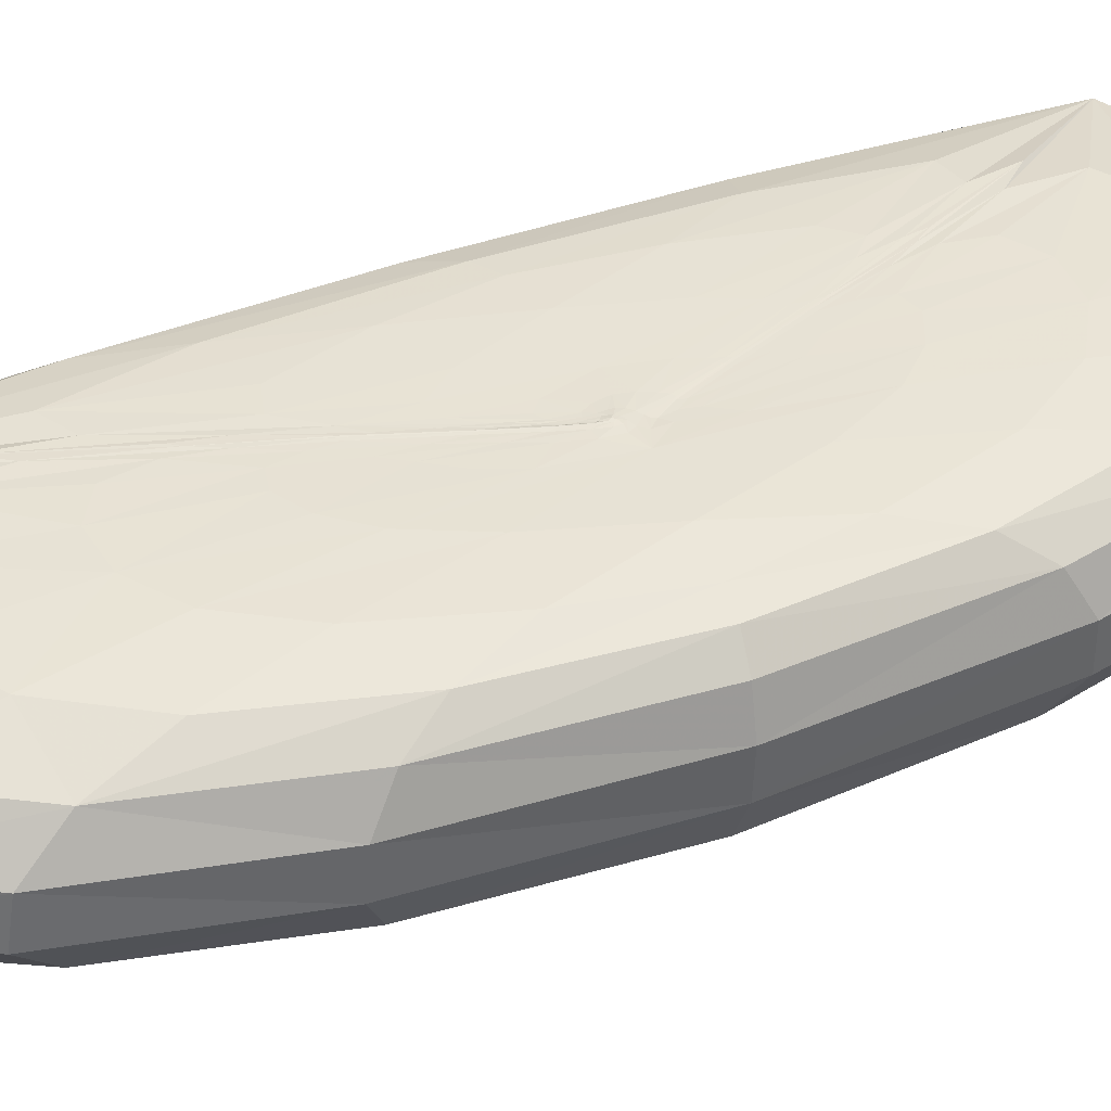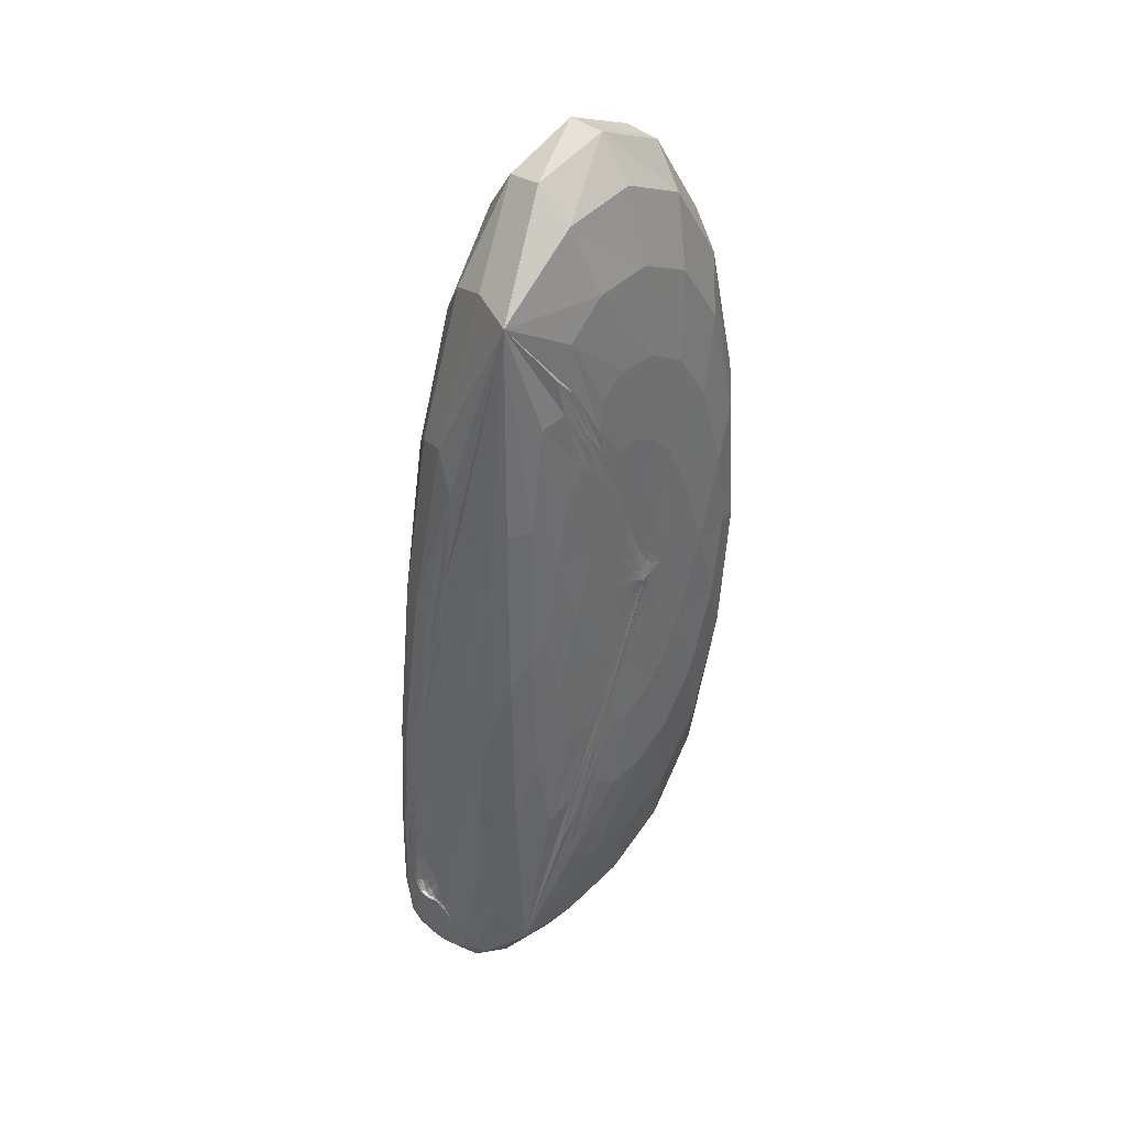
<metadata>
{"format":"obj","ext":"obj","renderer":"f3d","projection":"perspective","resolution":1024,"background":"white","views":[{"elev":41.0,"azim":66.0,"up":"+Z"},{"elev":39.7,"azim":-45.7,"up":"+Y"}]}
</metadata>
<code>
o 492_Cube.1996
v -2.118 0.3159 -0.4521
v -2.199 -1.784 -0.6016
v -2.193 0.3472 -0.2235
v -1.918 2.405 -0.2618
v -1.923 0.1018 -0.6819
v -2.026 -2.079 -0.7528
v -2.257 -1.7 -0.4537
v -2.029 2.509 0.08287
v -1.719 2.089 -0.5545
v -2.171 -5.17 -0.06847
v -2.187 -5.165 -0.2932
v -1.972 -5.411 -0.03384
v -2.169 -5.088 0.1444
v -2.246 -4.885 -0.1054
v -2.252 -4.929 -0.263
v -2.009 -5.308 -0.3563
v -1.992 -5.273 0.3003
v -2.241 -4.829 0.03056
v -2.244 -1.633 -0.2107
v -2.264 -2.596 -0.3715
v -2.261 -2.574 -0.3263
v -2.219 -0.7292 -0.02584
v -2.226 -0.6766 -0.1015
v -2.259 -2.14 -0.3359
v -2.275 -3.127 -0.4209
v -2.25 -2.08 -0.217
v -2.164 0.8346 0.2042
v -2.254 -4.674 -0.6044
v -2.238 -4.931 -0.5837
v -2.267 -4.618 -0.5489
v -2.242 -4.408 -0.6718
v -2.169 -4.72 -0.6868
v -2.263 -4.84 -0.4918
v -2.269 -4.203 -0.599
v -2.208 -4.604 0.2341
v -2.221 -4.452 0.1402
v -2.233 -4.562 0.1192
v -2.192 -4.777 0.2997
v -2.18 -4.427 0.3682
v -2.21 -4.224 0.2138
v -2.239 -4.466 0.07048
v -2.233 -4.663 0.1436
v -2.118 -4.703 0.508
v -2.143 -1.406 0.6967
v -2.157 -2.6 0.6241
v -2.085 -0.8674 0.8392
v -2.165 -0.7407 0.6197
v -2.196 -2.305 0.4508
v -2.061 -2.665 0.8076
v -2.086 0.7876 0.8031
v -2.209 -0.9679 0.1597
v -2.224 -1.99 0.01563
v -2.192 -0.4679 0.3076
v -2.202 -0.4336 0.1659
v -2.232 -1.841 -0.05491
v -2.216 -1.982 0.1365
v -2.146 0.9699 0.4369
v -0.009729 -0.0732 -1.015
v -0.02715 -2.259 -0.9534
v -0.8331 -0.134 -0.9897
v -0.009981 2.069 -0.9454
v 0.7942 -0.03036 -0.9375
v 0.7512 -1.999 -0.8722
v -0.8899 -2.4 -0.9505
v -0.7449 1.933 -0.9095
v 0.7292 1.941 -0.8766
v 2.036 0.03769 -0.006959
v 1.894 2.205 -0.006735
v 2.038 0.05466 0.4111
v 1.905 -2.133 0.007121
v 1.856 0.02062 -0.411
v 1.724 1.996 -0.3881
v 1.9 2.201 0.4027
v 1.898 -2.091 0.4195
v 1.739 -1.959 -0.3778
v 0.1084 3.092 1.064
v 0.06152 4.141 0.9685
v -0.3322 3.11 1.072
v 0.1172 2.032 1.094
v 0.5592 2.813 1.062
v 0.6911 3.809 0.9581
v -0.6122 4.106 0.9973
v -0.1629 2.158 1.094
v 0.3964 1.738 1.096
v 0.08421 -2.785 1.078
v -0.3453 -2.826 1.077
v 0.04381 -3.917 0.9861
v 0.5302 -2.497 1.081
v 0.09247 -1.665 1.104
v -0.1842 -1.808 1.099
v -0.6047 -3.948 1.006
v 0.6615 -3.567 0.9831
v 0.3738 -1.353 1.108
v -0.5669 -1.268 1.088
v -0.3347 -0.8121 1.091
v -0.3862 -0.7021 1.089
v -0.8294 -1.596 1.084
v -0.7306 -1.831 1.084
v -0.4248 -1.11 1.092
v -0.2336 -0.482 1.091
v -0.56 -0.7502 1.09
v -1.093 -2.58 1.063
v -1.456 0.1274 1.08
v -1.34 1.096 1.088
v -1.698 0.003821 1.054
v -1.317 -0.7367 1.086
v -1.039 0.2424 1.097
v -1.658 1.747 1.048
v -1.621 -1.684 1.047
v -0.7668 2.042 1.092
v -0.5314 1.5 1.092
v -0.8407 2.395 1.088
v -0.9377 2.201 1.089
v -0.6321 1.367 1.094
v -0.5126 1.644 1.091
v -1.193 2.995 1.067
v -0.6185 -1.859 1.088
v -0.6981 -2.25 1.085
v -0.4211 -1.268 1.091
v -0.7471 -2.097 1.085
v -1.014 -2.952 1.063
v -0.4293 -1.507 1.092
v -0.4548 -1.269 1.092
v -0.6188 2.186 1.09
v -0.4086 1.607 1.089
v -0.6967 2.543 1.088
v -0.7658 2.432 1.087
v -0.4582 1.635 1.09
v -0.4127 1.839 1.091
v -1.044 3.174 1.066
v 1.438 0.13 1.051
v 1.276 -0.8339 1.082
v 1.692 0.1048 0.9751
v 1.289 1.12 1.072
v 0.9817 0.1728 1.109
v 1.547 -1.479 0.9824
v 1.564 1.697 0.9664
v 0.01772 -5.564 0.001757
v -0.838 -5.696 -0.001348
v -0.009385 -5.15 -0.4146
v 0.8368 -5.034 0.01302
v 0.01099 -5.443 0.4291
v -0.8616 -5.535 0.4493
v -0.8705 -5.356 -0.4316
v 0.7654 -4.625 -0.372
v 0.8285 -4.942 0.4246
v 0.003151 5.448 -0.01931
v 0.8139 5.08 -0.008335
v -0.005481 4.946 -0.4202
v -0.8231 5.139 -0.03429
v 0.001873 5.443 0.4045
v 0.8283 5.046 0.3984
v 0.7296 4.62 -0.3874
v -0.7368 4.624 -0.4182
v -0.8901 5.236 0.4149
v -2.335 -4.291 -0.07932
v -2.331 -4.281 -0.06741
v -2.366 -4.259 -0.1243
v -2.335 -4.304 -0.1016
v -2.298 -4.345 -0.033
v -2.297 -4.324 -0.03136
v -2.361 -4.253 -0.1074
v -2.365 -4.267 -0.1518
v -2.298 -4.371 -0.04555
v -2.289 -4.281 -0.04281
v -2.298 -4.241 -0.06181
v -2.305 -4.283 -0.05244
v -2.265 -4.294 -0.0116
v -2.263 -4.164 -0.01158
v -2.326 -4.259 -0.08547
v -2.278 -4.324 -0.02103
v -2.303 -4.339 -0.2701
v -2.282 -4.452 -0.2066
v -2.318 -4.325 -0.1966
v -2.32 -4.25 -0.3348
v -2.288 -4.365 -0.3559
v -2.275 -4.518 -0.3014
v -2.29 -4.418 -0.1304
v -2.34 -4.277 -0.2587
v -2.298 -4.164 -0.415
v -2.296 -4.032 -0.2125
v -2.312 -4.087 -0.2579
v -2.302 -4.146 -0.1648
v -2.271 -3.798 -0.2007
v -2.283 -3.726 -0.2664
v -2.331 -4.221 -0.2008
v -2.267 -3.886 -0.1138
v -2.325 -4.076 -0.4657
v -2.33 -4.147 -0.4453
v -2.336 -4.147 -0.4448
v -2.307 -3.9 -0.4981
v -2.305 -3.904 -0.4927
v -2.35 -4.227 -0.387
v -2.314 -3.956 -0.4817
v -2.346 -4.107 -0.3515
v -2.372 -4.211 -0.2675
v -2.34 -4.081 -0.3256
v -2.314 -3.846 -0.4057
v -2.348 -4.136 -0.3761
v -2.371 -4.218 -0.2939
v -2.366 -4.207 -0.247
v -2.306 -3.753 -0.3666
v -2.319 -3.944 -0.433
v 0.0501 -0.01039 1.103
v 0.02979 0.0448 1.107
v -0.03439 -0.2294 1.098
v 0.06799 -0.237 1.1
v 0.08436 0.1107 1.108
v 0.05024 0.1306 1.112
v -0.04616 -0.1719 1.101
v -0.04714 -0.486 1.096
v 0.1394 -0.006951 1.104
v -0.06817 0.08079 1.102
v -0.03157 0.09024 1.105
v -0.06852 0.1421 1.104
v -0.1174 0.005257 1.096
v -0.07263 -0.00922 1.098
v -0.01717 0.1356 1.11
v -0.1664 0.09676 1.097
v -0.006682 -0.005059 1.105
v 0.007678 0.01917 1.108
v 0.004851 0.04857 1.107
v -0.04565 -0.11 1.1
v -0.05717 -0.1637 1.101
v 0.02193 0.08941 1.112
v -0.03711 -0.04936 1.1
v -0.001825 0.2855 1.1
v 0.05706 0.2071 1.106
v 0.04199 0.3151 1.096
v -0.1055 0.4717 1.094
v -0.04264 0.2413 1.104
v 0.01458 0.1811 1.11
v 0.1231 0.2309 1.101
v -0.06966 0.5331 1.091
v -0.1576 0.3614 1.096
v 0.06867 0.5161 1.086
v 0.09823 0.6438 1.088
v -0.001736 0.6024 1.085
v 0.09051 0.3766 1.088
v 0.1626 0.4433 1.091
v -0.0181 0.8659 1.087
v -0.01451 0.5368 1.085
v -0.04197 0.5526 1.088
v 0.07678 0.3417 1.091
v 0.1719 0.2954 1.096
v -2.304 -3.987 -0.4651
v -2.33 -4.185 -0.395
v -2.353 -4.252 -0.3208
v -0.2112 -0.8705 1.092
v -0.1859 -0.623 1.093
v -0.2002 -0.5873 1.095
v -1.271 3.426 1.05
v -0.8691 2.579 1.084
v -0.5101 1.716 1.091
v -0.04246 -0.007237 1.1
v -0.007333 0.07145 1.107
v 0.006629 0.1079 1.113
v -2.321 -3.997 -0.4558
v -2.345 -4.155 -0.4052
v -2.363 -4.225 -0.3318
v -2.253 -3.017 -0.2056
v -2.243 -3.135 -0.1297
v -2.235 -3.234 -0.02198
v -2.261 -4.485 0.03125
v -2.261 -4.432 0.02854
v -2.264 -4.384 0.01113
v -1.068 3.764 1.033
v -0.6411 2.912 1.081
v -0.3657 2.1 1.094
v -1.42 -2.738 1.045
v -1.09 -1.512 1.082
v -0.7718 -0.4831 1.092
v -2.28 -3.302 -0.4745
v -2.283 -3.418 -0.4775
v -2.292 -3.626 -0.4797
v 1.213 3.024 0.9595
v 0.9696 2.184 1.065
v 0.682 1.158 1.101
v -2.273 -3.12 -0.3402
v -2.282 -3.359 -0.4056
v -2.293 -3.616 -0.4521
v -0.6908 3.59 -0.7167
v -0.0134 3.848 -0.7461
v 0.6698 3.597 -0.6923
v -0.06092 -0.1908 1.102
v 0.0135 0.02313 1.109
v 0.03132 0.1059 1.114
v -2.347 -4.252 -0.09614
v -2.321 -4.277 -0.0603
v -2.292 -4.314 -0.03068
v -1.927 1.783 0.9597
v -1.938 -0.3135 0.976
v -1.89 -2.395 0.9618
v -0.1899 0.2279 1.097
v -0.06877 0.1908 1.105
v -0.008704 0.1562 1.112
v -2.082 -5.05 -0.5972
v -2.211 -5.083 -0.4812
v -2.258 -4.925 -0.4044
v -0.8232 -4.932 0.819
v 0.007377 -4.867 0.7848
v 0.7627 -4.428 0.7766
v 1.366 -1.829 -0.687
v 1.457 -0.000688 -0.7411
v 1.349 1.825 -0.6939
v -0.06977 1.37 1.09
v 0.1074 1.151 1.091
v 0.2488 0.857 1.095
v -2.279 -4.117 -0.5022
v -2.275 -4.445 -0.4501
v -2.268 -4.638 -0.4011
v -2.059 -4.109 0.7
v -2.16 -3.827 0.5041
v -2.203 -3.577 0.3108
v -2.262 -4.684 -0.2657
v -2.262 -4.624 -0.1498
v -2.263 -4.579 -0.05604
v -1.626 -2.36 -0.8787
v -1.522 -0.1099 -0.874
v -1.355 1.839 -0.7766
v -1.637 4.3 0.3381
v -1.514 4.131 -0.09966
v -1.347 3.668 -0.4426
v -0.09391 -0.9945 1.096
v 0.08245 -0.75 1.1
v 0.2307 -0.4268 1.103
v -1.607 -5.368 -0.4149
v -1.559 -5.592 -0.008985
v -1.594 -5.413 0.4261
v -0.2439 0.9534 1.089
v -0.2751 0.8489 1.09
v -0.3481 0.6878 1.092
v -0.1942 -0.5197 1.095
v -0.1539 -0.3762 1.094
v -0.1134 -0.2208 1.094
v -2.258 -1.822 -0.3511
v -2.209 0.06121 -0.07901
v -2.097 2.088 0.2985
v -2.296 -4.397 -0.07576
v -2.329 -4.316 -0.1391
v -2.356 -4.274 -0.1949
v -0.3255 -0.1506 1.091
v -0.2245 -0.2413 1.091
v -0.1401 -0.1907 1.093
v 1.777 2.02 0.7554
v 1.908 0.07565 0.7647
v 1.763 -1.864 0.7732
v 1.493 3.986 0.3974
v 1.486 4.007 -0.003447
v 1.347 3.639 -0.3625
v 0.1601 0.1628 1.105
v 0.08212 0.1708 1.11
v 0.03768 0.1534 1.114
v -0.1879 1.226 1.088
v -0.163 0.9769 1.085
v -0.1862 0.9482 1.086
v -2.122 1.636 0.433
v -2.201 -0.2184 0.1205
v -2.24 -1.788 -0.1181
v -2.23 -4.126 0.07651
v -2.238 -4.343 0.04824
v -2.253 -4.385 0.01715
v -1.204 -3.2 1.049
v -0.8124 -2.178 1.082
v -0.4746 -1.29 1.093
v 1.375 -3.617 -0.3458
v 1.504 -3.944 0.01921
v 1.491 -3.877 0.4249
v -2.047 -5.002 0.5222
v -2.178 -4.947 0.2867
v -2.237 -4.756 0.1214
v -2.088 -3.878 -0.7577
v -2.22 -3.492 -0.6838
v -2.266 -3.321 -0.5861
v -2.296 -3.7 -0.319
v -2.329 -4.071 -0.2955
v -2.352 -4.209 -0.2266
v -2.379 -4.244 -0.211
v -2.381 -4.236 -0.1823
v -2.375 -4.231 -0.1633
v -0.9056 -4.322 -0.7714
v -0.03583 -4.086 -0.7547
v 0.7062 -3.639 -0.683
v 1.184 -2.79 0.9858
v 0.9437 -1.875 1.084
v 0.6676 -0.7743 1.11
v -2.096 1.625 0.6766
v -2.174 -0.2639 0.4825
v -2.207 -2.02 0.2882
v -2.336 -4.241 -0.1312
v -2.304 -4.189 -0.09929
v -2.265 -4.004 -0.03948
v -1.491 2.945 1.047
v -1.151 1.972 1.086
v -0.8045 1.021 1.096
v -1.039 -3.635 1.035
v -0.6442 -2.64 1.08
v -0.3826 -1.762 1.094
v -0.8493 4.897 0.8014
v 0.01367 4.987 0.7632
v 0.7837 4.597 0.7486
v -1.768 -4.547 -0.7601
v -2.277 -3.455 -0.509
v -1.852 4.249 0.8998
v -1.152 3.082 -0.6513
v -2.262 -4.745 -0.3588
v -2.263 -2.979 -0.2692
v -2.301 -3.769 -0.4683
v 1.17 -3.084 -0.5823
v 1.394 3.637 0.7488
v -1.744 -4.629 0.9224
v -2.263 -4.537 0.007106
v -2.369 -4.25 -0.2552
v -2.361 -4.231 -0.1482
v -2.224 -3.534 0.09931
v 1.142 3.076 -0.5937
v -0.2111 1.547 1.09
v -0.2243 0.9901 1.087
v -0.2322 -1.19 1.094
v -0.2157 -0.6054 1.096
v -0.4435 0.2615 1.092
v -0.09339 -0.126 1.096
v -2.269 -4.357 -0.003076
v 1.372 -3.473 0.7782
v 0.333 0.2293 1.101
v 0.01608 0.127 1.116
f 1 5 6 2
f 2 6 372 373
f 5 319 318 6
f 6 318 402 372
f 1 2 7 3
f 3 7 336 337
f 2 373 374 7
f 7 374 403 336
f 1 3 8 4
f 4 8 321 322
f 3 337 338 8
f 8 338 404 321
f 1 4 9 5
f 5 9 320 319
f 4 322 323 9
f 9 323 405 320
f 10 14 15 11
f 11 15 299 298
f 14 316 315 15
f 15 315 406 299
f 10 11 16 12
f 12 16 327 328
f 11 298 297 16
f 16 297 402 327
f 10 12 17 13
f 13 17 369 370
f 12 328 329 17
f 17 329 411 369
f 10 13 18 14
f 14 18 317 316
f 13 370 371 18
f 18 371 412 317
f 19 23 24 20
f 20 24 273 274
f 23 337 336 24
f 24 336 403 273
f 19 20 25 21
f 21 25 281 280
f 20 274 275 25
f 25 275 408 281
f 19 21 26 22
f 22 26 359 358
f 21 280 279 26
f 26 279 407 359
f 19 22 27 23
f 23 27 338 337
f 22 358 357 27
f 27 357 404 338
f 28 31 32 29
f 29 32 297 298
f 31 373 372 32
f 32 372 402 297
f 28 29 33 30
f 30 33 311 310
f 29 298 299 33
f 33 299 406 311
f 28 30 34 31
f 31 34 374 373
f 30 310 309 34
f 34 309 403 374
f 35 39 40 36
f 36 40 360 361
f 39 313 314 40
f 40 314 415 360
f 35 36 41 37
f 37 41 266 265
f 36 361 362 41
f 41 362 423 266
f 35 37 42 38
f 38 42 371 370
f 37 265 264 42
f 42 264 412 371
f 35 38 43 39
f 39 43 312 313
f 38 370 369 43
f 43 369 411 312
f 44 47 48 45
f 45 48 314 313
f 47 388 389 48
f 48 389 415 314
f 44 45 49 46
f 46 49 293 292
f 45 313 312 49
f 49 312 411 293
f 44 46 50 47
f 47 50 387 388
f 46 292 291 50
f 50 291 404 387
f 51 54 55 52
f 52 55 261 262
f 54 358 359 55
f 55 359 407 261
f 51 52 56 53
f 53 56 389 388
f 52 262 263 56
f 56 263 415 389
f 51 53 57 54
f 54 57 357 358
f 53 388 387 57
f 57 387 404 357
f 58 62 63 59
f 59 63 383 382
f 62 304 303 63
f 63 303 409 383
f 58 59 64 60
f 60 64 318 319
f 59 382 381 64
f 64 381 402 318
f 58 60 65 61
f 61 65 282 283
f 60 319 320 65
f 65 320 405 282
f 58 61 66 62
f 62 66 305 304
f 61 283 284 66
f 66 284 416 305
f 67 71 72 68
f 68 72 350 349
f 71 304 305 72
f 72 305 416 350
f 67 68 73 69
f 69 73 345 346
f 68 349 348 73
f 73 348 410 345
f 67 69 74 70
f 70 74 368 367
f 69 346 347 74
f 74 347 424 368
f 67 70 75 71
f 71 75 303 304
f 70 367 366 75
f 75 366 409 303
f 76 80 81 77
f 77 81 401 400
f 80 277 276 81
f 81 276 410 401
f 76 77 82 78
f 78 82 267 268
f 77 400 399 82
f 82 399 404 267
f 76 78 83 79
f 79 83 306 307
f 78 268 269 83
f 83 269 417 306
f 76 79 84 80
f 80 84 278 277
f 79 307 308 84
f 84 308 425 278
f 85 89 90 86
f 86 90 398 397
f 89 325 324 90
f 90 324 419 398
f 85 86 91 87
f 87 91 300 301
f 86 397 396 91
f 91 396 411 300
f 85 87 92 88
f 88 92 384 385
f 87 301 302 92
f 92 302 424 384
f 85 88 93 89
f 89 93 326 325
f 88 385 386 93
f 93 386 425 326
f 94 98 99 95
f 95 99 333 334
f 98 364 365 99
f 99 365 420 333
f 94 95 100 96
f 96 100 344 343
f 95 334 335 100
f 100 335 422 344
f 94 96 101 97
f 97 101 272 271
f 96 343 342 101
f 101 342 421 272
f 94 97 102 98
f 98 102 363 364
f 97 271 270 102
f 102 270 411 363
f 103 106 107 104
f 104 107 395 394
f 106 271 272 107
f 107 272 421 395
f 103 104 108 105
f 105 108 291 292
f 104 394 393 108
f 108 393 404 291
f 103 105 109 106
f 106 109 270 271
f 105 292 293 109
f 109 293 411 270
f 110 113 114 111
f 111 114 332 331
f 113 394 395 114
f 114 395 421 332
f 110 111 115 112
f 112 115 254 253
f 111 331 330 115
f 115 330 418 254
f 110 112 116 113
f 113 116 393 394
f 112 253 252 116
f 116 252 404 393
f 117 120 121 118
f 118 121 396 397
f 120 364 363 121
f 121 363 411 396
f 117 118 122 119
f 119 122 249 250
f 118 397 398 122
f 122 398 419 249
f 117 119 123 120
f 120 123 365 364
f 119 250 251 123
f 123 251 420 365
f 124 127 128 125
f 125 128 356 355
f 127 253 254 128
f 128 254 418 356
f 124 125 129 126
f 126 129 269 268
f 125 355 354 129
f 129 354 417 269
f 124 126 130 127
f 127 130 252 253
f 126 268 267 130
f 130 267 404 252
f 131 134 135 132
f 132 135 386 385
f 134 277 278 135
f 135 278 425 386
f 131 132 136 133
f 133 136 347 346
f 132 385 384 136
f 136 384 424 347
f 131 133 137 134
f 134 137 276 277
f 133 346 345 137
f 137 345 410 276
f 138 142 143 139
f 139 143 329 328
f 142 301 300 143
f 143 300 411 329
f 138 139 144 140
f 140 144 381 382
f 139 328 327 144
f 144 327 402 381
f 138 140 145 141
f 141 145 366 367
f 140 382 383 145
f 145 383 409 366
f 138 141 146 142
f 142 146 302 301
f 141 367 368 146
f 146 368 424 302
f 147 151 152 148
f 148 152 348 349
f 151 400 401 152
f 152 401 410 348
f 147 148 153 149
f 149 153 284 283
f 148 349 350 153
f 153 350 416 284
f 147 149 154 150
f 150 154 323 322
f 149 283 282 154
f 154 282 405 323
f 147 150 155 151
f 151 155 399 400
f 150 322 321 155
f 155 321 404 399
f 156 160 161 157
f 157 161 290 289
f 160 265 266 161
f 161 266 423 290
f 156 157 162 158
f 158 162 380 379
f 157 289 288 162
f 162 288 414 380
f 156 158 163 159
f 159 163 341 340
f 158 379 378 163
f 163 378 413 341
f 156 159 164 160
f 160 164 264 265
f 159 340 339 164
f 164 339 412 264
f 165 168 169 166
f 166 169 392 391
f 168 361 360 169
f 169 360 415 392
f 165 166 170 167
f 167 170 288 289
f 166 391 390 170
f 170 390 414 288
f 165 167 171 168
f 168 171 362 361
f 167 289 290 171
f 171 290 423 362
f 172 176 177 173
f 173 177 315 316
f 176 310 311 177
f 177 311 406 315
f 172 173 178 174
f 174 178 339 340
f 173 316 317 178
f 178 317 412 339
f 172 174 179 175
f 175 179 248 247
f 174 340 341 179
f 179 341 413 248
f 172 175 180 176
f 176 180 309 310
f 175 247 246 180
f 180 246 403 309
f 181 184 185 182
f 182 185 375 376
f 184 262 261 185
f 185 261 407 375
f 181 182 186 183
f 183 186 390 391
f 182 376 377 186
f 186 377 414 390
f 181 183 187 184
f 184 187 263 262
f 183 391 392 187
f 187 392 415 263
f 188 191 192 189
f 189 192 246 247
f 191 274 273 192
f 192 273 403 246
f 188 189 193 190
f 190 193 260 259
f 189 247 248 193
f 193 248 413 260
f 188 190 194 191
f 191 194 275 274
f 190 259 258 194
f 194 258 408 275
f 195 199 200 196
f 196 200 378 379
f 199 259 260 200
f 200 260 413 378
f 195 196 201 197
f 197 201 377 376
f 196 379 380 201
f 201 380 414 377
f 195 197 202 198
f 198 202 279 280
f 197 376 375 202
f 202 375 407 279
f 195 198 203 199
f 199 203 258 259
f 198 280 281 203
f 203 281 408 258
f 204 208 209 205
f 205 209 287 286
f 208 352 353 209
f 209 353 426 287
f 204 205 210 206
f 206 210 251 250
f 205 286 285 210
f 210 285 420 251
f 204 206 211 207
f 207 211 324 325
f 206 250 249 211
f 211 249 419 324
f 204 207 212 208
f 208 212 351 352
f 207 325 326 212
f 212 326 425 351
f 213 216 217 214
f 214 217 255 256
f 216 343 344 217
f 217 344 422 255
f 213 214 218 215
f 215 218 296 295
f 214 256 257 218
f 218 257 426 296
f 213 215 219 216
f 216 219 342 343
f 215 295 294 219
f 219 294 421 342
f 220 223 224 221
f 221 224 285 286
f 223 334 333 224
f 224 333 420 285
f 220 221 225 222
f 222 225 257 256
f 221 286 287 225
f 225 287 426 257
f 220 222 226 223
f 223 226 335 334
f 222 256 255 226
f 226 255 422 335
f 227 231 232 228
f 228 232 353 352
f 231 295 296 232
f 232 296 426 353
f 227 228 233 229
f 229 233 245 244
f 228 352 351 233
f 233 351 425 245
f 227 229 234 230
f 230 234 330 331
f 229 244 243 234
f 234 243 418 330
f 227 230 235 231
f 231 235 294 295
f 230 331 332 235
f 235 332 421 294
f 236 239 240 237
f 237 240 308 307
f 239 244 245 240
f 240 245 425 308
f 236 237 241 238
f 238 241 354 355
f 237 307 306 241
f 241 306 417 354
f 236 238 242 239
f 239 242 243 244
f 238 355 356 242
f 242 356 418 243

</code>
